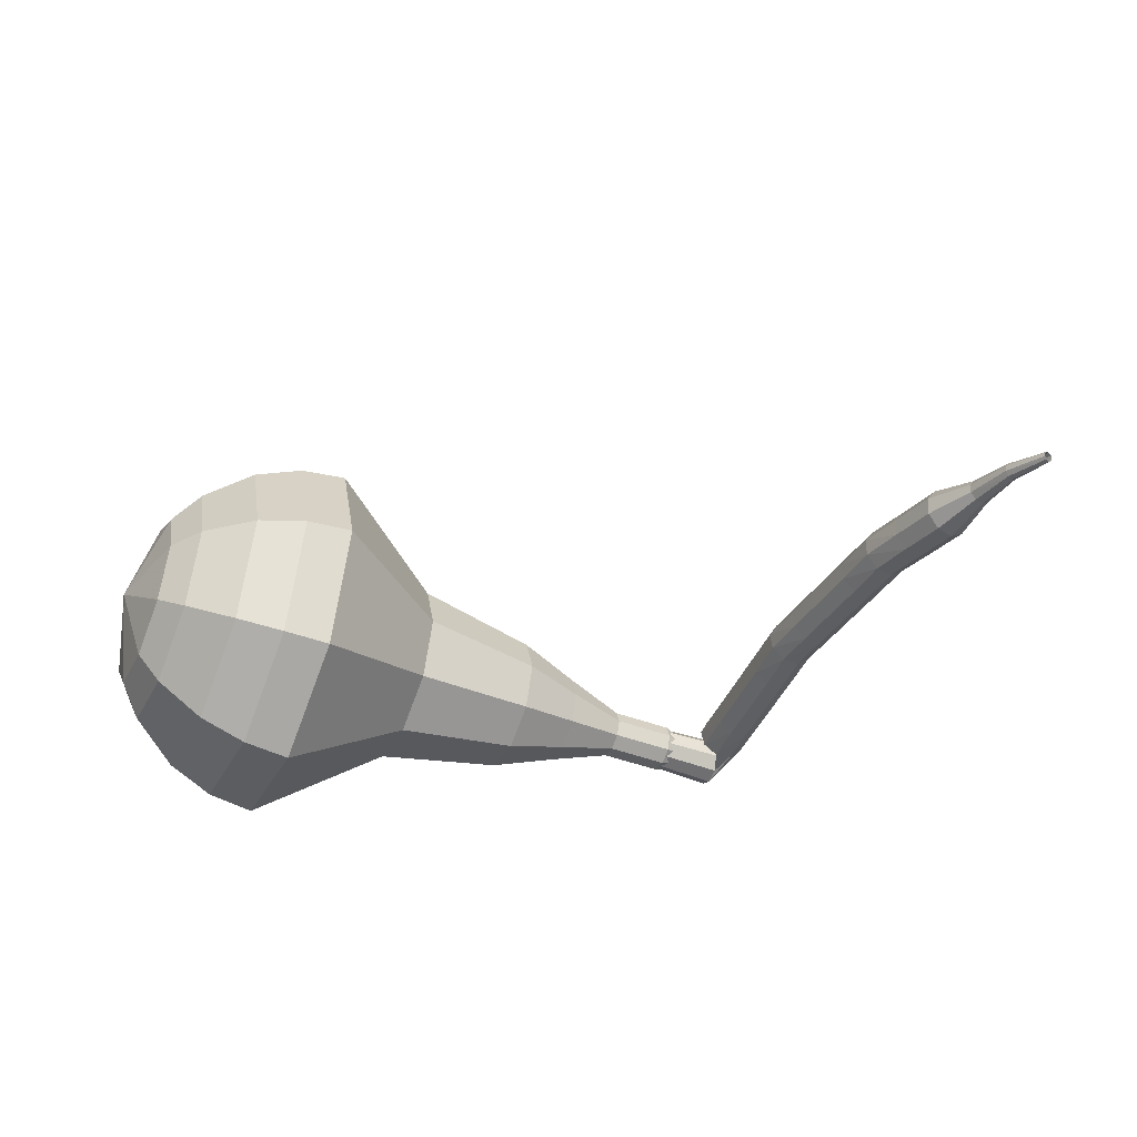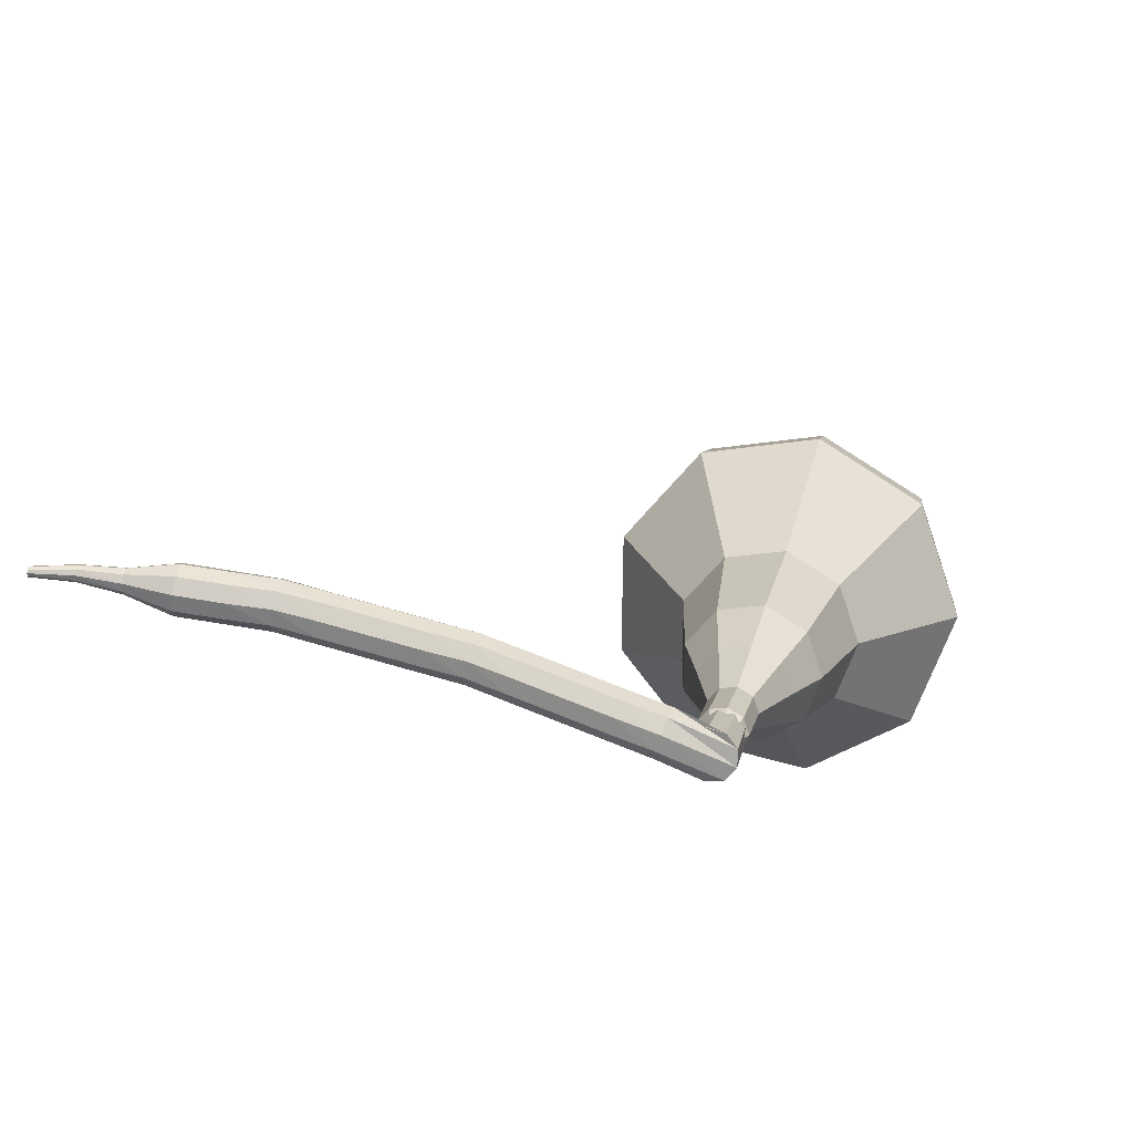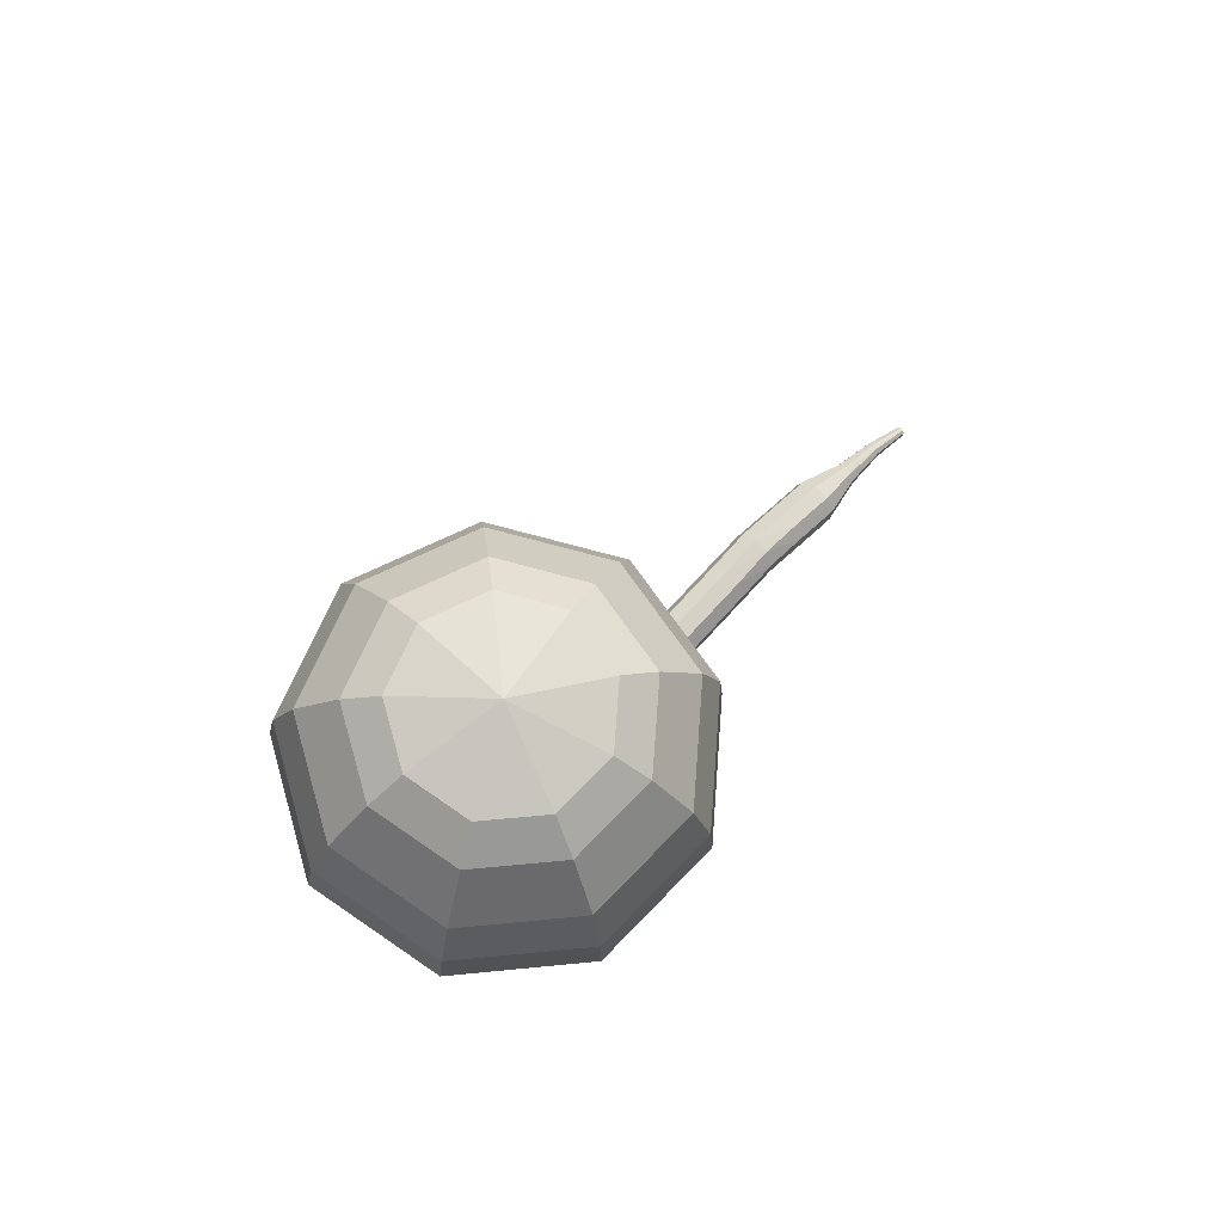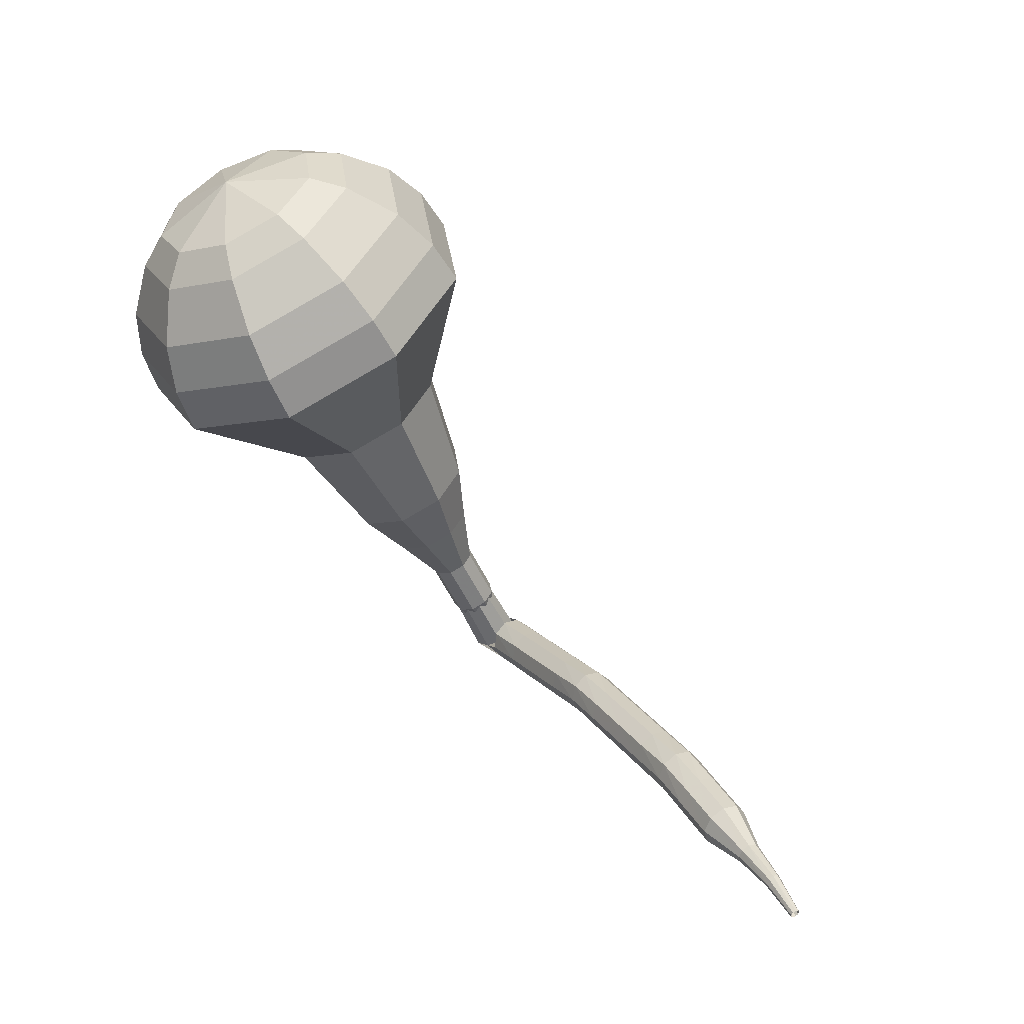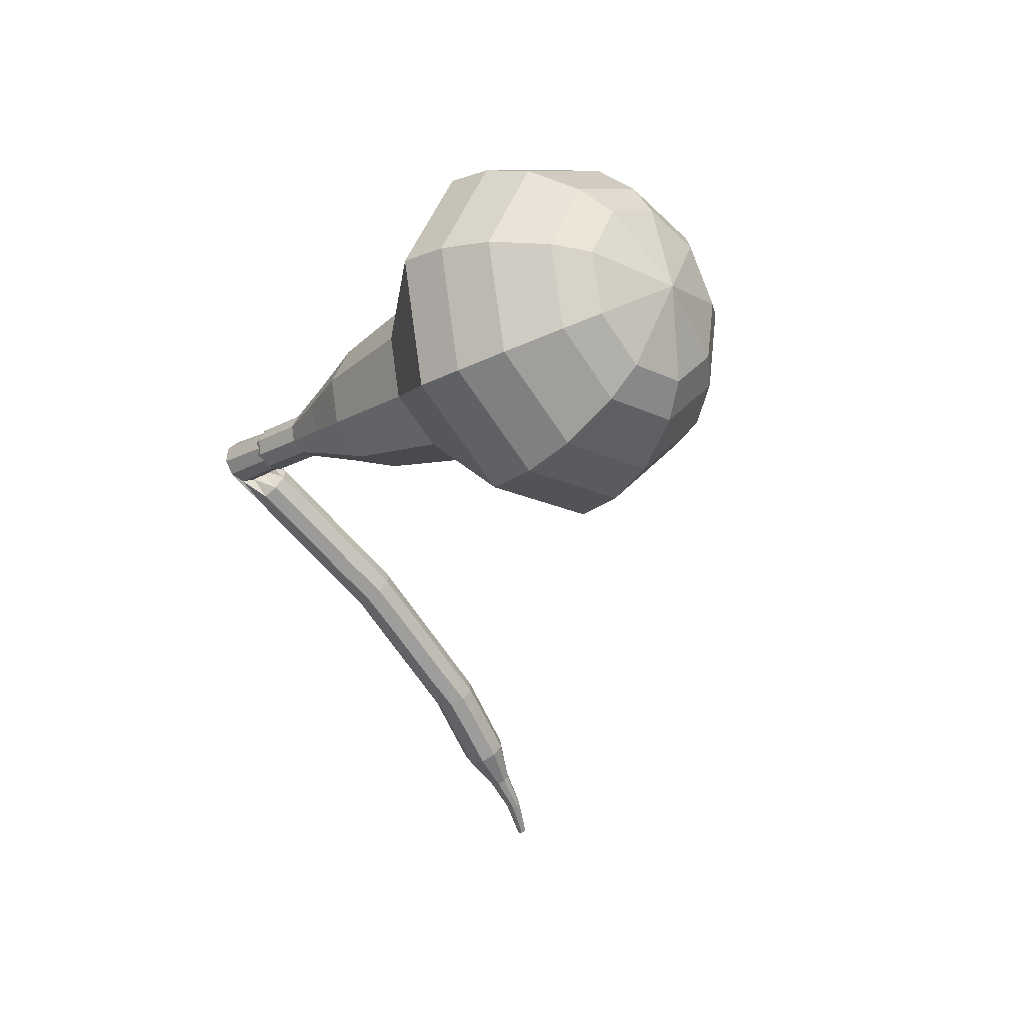
<metadata>
{"format":"obj","ext":"obj","renderer":"f3d","projection":"perspective","resolution":1024,"background":"white","views":[{"elev":-66.1,"azim":-135.3,"up":"+Z"},{"elev":-54.1,"azim":-36.7,"up":"+Y"},{"elev":50.5,"azim":105.4,"up":"+Y"},{"elev":42.5,"azim":-147.6,"up":"+Y"},{"elev":-31.8,"azim":112.2,"up":"+Z"}]}
</metadata>
<code>
g tube1
v 168.7 124.2 186.1
v 167.5 124.2 183
v 164.6 125.1 181.3
v 161.6 126.5 181.9
v 159.7 127.7 184.4
v 159.9 128.2 187.8
v 162.1 127.7 190.3
v 165.2 126.5 190.9
v 167.8 125.1 189.3
v 168.7 124.2 186.1
v 167.8 125.6 186
v 166.9 125.6 183.7
v 164.9 126.2 182.4
v 162.6 127.2 182.9
v 161.3 128.1 184.7
v 161.4 128.5 187.2
v 163 128.1 189.1
v 165.3 127.3 189.5
v 167.2 126.2 188.3
v 167.8 125.6 186
v 164.9 127.8 185.8
v 164.9 127.8 185.8
v 164.9 127.8 185.8
v 164.9 127.8 185.8
v 164.9 127.8 185.8
v 164.9 127.8 185.8
v 164.9 127.8 185.8
v 164.9 127.8 185.8
v 164.9 127.8 185.8
v 164.9 127.8 185.8
v 153.4 103 190.2
v 153.6 102.8 189.6
v 154.1 102.5 189.2
v 154.7 102.2 189.4
v 155.1 102.1 189.9
v 155.2 102.2 190.6
v 154.8 102.4 191.1
v 154.2 102.8 191.2
v 153.6 103 190.9
v 153.4 103 190.2
v 153.3 104.3 189.5
v 153.4 104 189
v 153.2 103.4 188.6
v 152.9 102.8 188.7
v 152.5 102.5 189.2
v 152.3 102.6 189.9
v 152.3 103.1 190.3
v 152.5 103.7 190.5
v 152.9 104.2 190.1
v 153.3 104.3 189.5
v 151.7 104.9 188.8
v 151.8 104.6 188.2
v 151.7 104 187.9
v 151.4 103.4 188
v 151.1 103.1 188.5
v 150.8 103.2 189.1
v 150.8 103.7 189.6
v 151 104.3 189.7
v 151.3 104.8 189.4
v 151.7 104.9 188.8
v 150.1 105.6 188
v 150.2 105.3 187.4
v 150.1 104.7 187.1
v 149.8 104.1 187.2
v 149.4 103.8 187.7
v 149.2 103.9 188.3
v 149.2 104.4 188.8
v 149.4 105 188.9
v 149.7 105.5 188.6
v 150.1 105.6 188
v 148.5 106.3 187.2
v 148.6 106 186.6
v 148.5 105.4 186.3
v 148.2 104.8 186.4
v 147.8 104.5 186.9
v 147.6 104.6 187.5
v 147.5 105.1 188
v 147.8 105.7 188.1
v 148.1 106.2 187.8
v 148.5 106.3 187.2
v 146.9 107 186.5
v 147.1 106.6 185.9
v 147 106 185.6
v 146.8 105.4 185.7
v 146.4 105.1 186.2
v 146.1 105.2 186.8
v 146.1 105.7 187.3
v 146.2 106.3 187.4
v 146.6 106.8 187.1
v 146.9 107 186.5
v 145.3 107.4 185.7
v 145.5 107.1 185.1
v 145.5 106.5 184.8
v 145.3 105.8 184.9
v 144.9 105.5 185.4
v 144.6 105.6 186
v 144.5 106 186.4
v 144.6 106.7 186.5
v 144.9 107.2 186.2
v 145.3 107.4 185.7
v 143.6 107.8 184.8
v 143.9 107.5 184.2
v 143.9 106.9 183.9
v 143.6 106.3 184
v 143.3 105.9 184.5
v 143 106 185.1
v 142.9 106.5 185.6
v 143 107.2 185.7
v 143.3 107.7 185.4
v 143.6 107.8 184.8
v 142 108.3 183.9
v 142.2 108 183.4
v 142.2 107.4 183
v 142 106.7 183.2
v 141.6 106.4 183.6
v 141.3 106.5 184.2
v 141.2 107 184.7
v 141.3 107.6 184.8
v 141.6 108.1 184.5
v 142 108.3 183.9
v 140.4 108.7 183.1
v 140.6 108.4 182.6
v 140.7 107.8 182.3
v 140.5 107.2 182.4
v 140.2 106.8 182.8
v 139.9 106.9 183.4
v 139.7 107.3 183.9
v 139.8 108 184
v 140 108.6 183.7
v 140.4 108.7 183.1
v 138.8 108.9 182.3
v 139.1 108.6 181.7
v 139.2 108 181.4
v 139 107.4 181.5
v 138.7 107 182
v 138.4 107 182.6
v 138.2 107.5 183
v 138.2 108.1 183.1
v 138.4 108.7 182.8
v 138.8 108.9 182.3
v 137.1 109.1 181.3
v 137.4 108.8 180.8
v 137.5 108.2 180.5
v 137.4 107.5 180.6
v 137.1 107.1 181
v 136.7 107.2 181.6
v 136.5 107.6 182.1
v 136.5 108.3 182.2
v 136.8 108.9 181.9
v 137.1 109.1 181.3
v 135.4 108.8 180.4
v 135.5 108.6 180.1
v 135.6 108.3 179.9
v 135.5 108 180
v 135.4 107.8 180.2
v 135.2 107.8 180.5
v 135.1 108 180.8
v 135.1 108.4 180.8
v 135.2 108.7 180.7
v 135.4 108.8 180.4
v 133.8 108.8 179.5
v 133.9 108.7 179.3
v 134 108.5 179.2
v 134 108.3 179.3
v 133.9 108.1 179.4
v 133.8 108.1 179.6
v 133.7 108.3 179.8
v 133.7 108.5 179.8
v 133.7 108.7 179.7
v 133.8 108.8 179.5
v 132.3 108.5 178.6
v 132.4 108.5 178.5
v 132.4 108.3 178.4
v 132.4 108.2 178.5
v 132.4 108.1 178.5
v 132.3 108.1 178.7
v 132.2 108.2 178.8
v 132.2 108.3 178.8
v 132.2 108.4 178.7
v 132.3 108.5 178.6
f 1 2 12
f 12 11 1
f 2 3 13
f 13 12 2
f 3 4 14
f 14 13 3
f 4 5 15
f 15 14 4
f 5 6 16
f 16 15 5
f 6 7 17
f 17 16 6
f 7 8 18
f 18 17 7
f 8 9 19
f 19 18 8
f 9 10 20
f 20 19 9
f 11 12 22
f 22 21 11
f 12 13 23
f 23 22 12
f 13 14 24
f 24 23 13
f 14 15 25
f 25 24 14
f 15 16 26
f 26 25 15
f 16 17 27
f 27 26 16
f 17 18 28
f 28 27 17
f 18 19 29
f 29 28 18
f 19 20 30
f 30 29 19
f 21 22 32
f 32 31 21
f 22 23 33
f 33 32 22
f 23 24 34
f 34 33 23
f 24 25 35
f 35 34 24
f 25 26 36
f 36 35 25
f 26 27 37
f 37 36 26
f 27 28 38
f 38 37 27
f 28 29 39
f 39 38 28
f 29 30 40
f 40 39 29
f 31 32 42
f 42 41 31
f 32 33 43
f 43 42 32
f 33 34 44
f 44 43 33
f 34 35 45
f 45 44 34
f 35 36 46
f 46 45 35
f 36 37 47
f 47 46 36
f 37 38 48
f 48 47 37
f 38 39 49
f 49 48 38
f 39 40 50
f 50 49 39
f 41 42 52
f 52 51 41
f 42 43 53
f 53 52 42
f 43 44 54
f 54 53 43
f 44 45 55
f 55 54 44
f 45 46 56
f 56 55 45
f 46 47 57
f 57 56 46
f 47 48 58
f 58 57 47
f 48 49 59
f 59 58 48
f 49 50 60
f 60 59 49
f 51 52 62
f 62 61 51
f 52 53 63
f 63 62 52
f 53 54 64
f 64 63 53
f 54 55 65
f 65 64 54
f 55 56 66
f 66 65 55
f 56 57 67
f 67 66 56
f 57 58 68
f 68 67 57
f 58 59 69
f 69 68 58
f 59 60 70
f 70 69 59
f 61 62 72
f 72 71 61
f 62 63 73
f 73 72 62
f 63 64 74
f 74 73 63
f 64 65 75
f 75 74 64
f 65 66 76
f 76 75 65
f 66 67 77
f 77 76 66
f 67 68 78
f 78 77 67
f 68 69 79
f 79 78 68
f 69 70 80
f 80 79 69
f 71 72 82
f 82 81 71
f 72 73 83
f 83 82 72
f 73 74 84
f 84 83 73
f 74 75 85
f 85 84 74
f 75 76 86
f 86 85 75
f 76 77 87
f 87 86 76
f 77 78 88
f 88 87 77
f 78 79 89
f 89 88 78
f 79 80 90
f 90 89 79
f 81 82 92
f 92 91 81
f 82 83 93
f 93 92 82
f 83 84 94
f 94 93 83
f 84 85 95
f 95 94 84
f 85 86 96
f 96 95 85
f 86 87 97
f 97 96 86
f 87 88 98
f 98 97 87
f 88 89 99
f 99 98 88
f 89 90 100
f 100 99 89
f 91 92 102
f 102 101 91
f 92 93 103
f 103 102 92
f 93 94 104
f 104 103 93
f 94 95 105
f 105 104 94
f 95 96 106
f 106 105 95
f 96 97 107
f 107 106 96
f 97 98 108
f 108 107 97
f 98 99 109
f 109 108 98
f 99 100 110
f 110 109 99
f 101 102 112
f 112 111 101
f 102 103 113
f 113 112 102
f 103 104 114
f 114 113 103
f 104 105 115
f 115 114 104
f 105 106 116
f 116 115 105
f 106 107 117
f 117 116 106
f 107 108 118
f 118 117 107
f 108 109 119
f 119 118 108
f 109 110 120
f 120 119 109
f 111 112 122
f 122 121 111
f 112 113 123
f 123 122 112
f 113 114 124
f 124 123 113
f 114 115 125
f 125 124 114
f 115 116 126
f 126 125 115
f 116 117 127
f 127 126 116
f 117 118 128
f 128 127 117
f 118 119 129
f 129 128 118
f 119 120 130
f 130 129 119
f 121 122 132
f 132 131 121
f 122 123 133
f 133 132 122
f 123 124 134
f 134 133 123
f 124 125 135
f 135 134 124
f 125 126 136
f 136 135 125
f 126 127 137
f 137 136 126
f 127 128 138
f 138 137 127
f 128 129 139
f 139 138 128
f 129 130 140
f 140 139 129
f 131 132 142
f 142 141 131
f 132 133 143
f 143 142 132
f 133 134 144
f 144 143 133
f 134 135 145
f 145 144 134
f 135 136 146
f 146 145 135
f 136 137 147
f 147 146 136
f 137 138 148
f 148 147 137
f 138 139 149
f 149 148 138
f 139 140 150
f 150 149 139
f 141 142 152
f 152 151 141
f 142 143 153
f 153 152 142
f 143 144 154
f 154 153 143
f 144 145 155
f 155 154 144
f 145 146 156
f 156 155 145
f 146 147 157
f 157 156 146
f 147 148 158
f 158 157 147
f 148 149 159
f 159 158 148
f 149 150 160
f 160 159 149
f 151 152 162
f 162 161 151
f 152 153 163
f 163 162 152
f 153 154 164
f 164 163 153
f 154 155 165
f 165 164 154
f 155 156 166
f 166 165 155
f 156 157 167
f 167 166 156
f 157 158 168
f 168 167 157
f 158 159 169
f 169 168 158
f 159 160 170
f 170 169 159
f 161 162 172
f 172 171 161
f 162 163 173
f 173 172 162
f 163 164 174
f 174 173 163
f 164 165 175
f 175 174 164
f 165 166 176
f 176 175 165
f 166 167 177
f 177 176 166
f 167 168 178
f 178 177 167
f 168 169 179
f 179 178 168
f 169 170 180
f 180 179 169
v 154.3 102.6 190.2
v 154.3 102.6 190.2
v 154.3 102.6 190.2
v 154.3 102.6 190.2
v 154.3 102.6 190.2
v 154.3 102.6 190.2
v 154.3 102.6 190.2
v 154.3 102.6 190.2
v 154.3 102.6 190.2
v 154.3 102.6 190.2
v 156.2 104.5 189.8
v 155.9 104.5 189.2
v 155.4 104.7 188.8
v 154.7 104.9 189
v 154.4 105.2 189.5
v 154.4 105.3 190.2
v 154.8 105.2 190.7
v 155.5 104.9 190.8
v 156 104.7 190.5
v 156.2 104.5 189.8
v 157.1 106.8 189.4
v 156.9 106.8 188.8
v 156.3 107 188.4
v 155.7 107.2 188.6
v 155.3 107.5 189.1
v 155.4 107.6 189.8
v 155.8 107.5 190.3
v 156.4 107.2 190.4
v 157 107 190
v 157.1 106.8 189.4
v 158.9 108.8 189
v 158.4 108.7 187.8
v 157.4 109.1 187.2
v 156.2 109.6 187.4
v 155.5 110.1 188.4
v 155.6 110.2 189.6
v 156.4 110.1 190.6
v 157.6 109.6 190.8
v 158.6 109.1 190.2
v 158.9 108.8 189
v 160.7 110.7 188.6
v 160 110.7 186.8
v 158.4 111.2 185.9
v 156.7 112 186.2
v 155.6 112.7 187.7
v 155.8 112.9 189.6
v 157 112.7 191
v 158.8 112 191.3
v 160.2 111.2 190.4
v 160.7 110.7 188.6
v 163.5 114.9 187.8
v 162.6 114.9 185.4
v 160.4 115.6 184.2
v 158.1 116.6 184.6
v 156.7 117.6 186.5
v 156.9 117.9 189.1
v 158.5 117.6 191
v 160.9 116.7 191.5
v 162.9 115.6 190.2
v 163.5 114.9 187.8
v 168.9 118.1 187
v 167 118.1 182.2
v 162.7 119.4 179.7
v 158.1 121.5 180.6
v 155.3 123.3 184.5
v 155.7 124.1 189.5
v 158.9 123.4 193.4
v 163.7 121.6 194.3
v 167.6 119.5 191.8
v 168.9 118.1 187
v 169.4 119.9 186.7
v 167.6 119.9 182.1
v 163.4 121.2 179.6
v 159 123.2 180.5
v 156.3 125 184.2
v 156.6 125.7 189.2
v 159.8 125 192.9
v 164.3 123.3 193.8
v 168.1 121.2 191.3
v 169.4 119.9 186.7
v 169.4 121.9 186.4
v 167.8 121.9 182.3
v 164.1 123 180.1
v 160.1 124.8 180.9
v 157.7 126.4 184.2
v 157.9 127.1 188.6
v 160.8 126.5 192
v 164.9 124.9 192.7
v 168.3 123.1 190.5
v 169.4 121.9 186.4
v 168.7 124.2 186.1
v 167.5 124.2 183
v 164.6 125.1 181.3
v 161.6 126.5 181.9
v 159.7 127.7 184.4
v 159.9 128.2 187.8
v 162.1 127.7 190.3
v 165.2 126.5 190.9
v 167.8 125.1 189.3
v 168.7 124.2 186.1
v 167.8 125.6 186
v 166.9 125.6 183.7
v 164.9 126.2 182.4
v 162.6 127.2 182.9
v 161.3 128.1 184.7
v 161.4 128.5 187.2
v 163 128.1 189.1
v 165.3 127.3 189.5
v 167.2 126.2 188.3
v 167.8 125.6 186
v 164.9 127.8 185.8
v 164.9 127.8 185.8
v 164.9 127.8 185.8
v 164.9 127.8 185.8
v 164.9 127.8 185.8
v 164.9 127.8 185.8
v 164.9 127.8 185.8
v 164.9 127.8 185.8
v 164.9 127.8 185.8
v 164.9 127.8 185.8
f 181 182 192
f 192 191 181
f 182 183 193
f 193 192 182
f 183 184 194
f 194 193 183
f 184 185 195
f 195 194 184
f 185 186 196
f 196 195 185
f 186 187 197
f 197 196 186
f 187 188 198
f 198 197 187
f 188 189 199
f 199 198 188
f 189 190 200
f 200 199 189
f 191 192 202
f 202 201 191
f 192 193 203
f 203 202 192
f 193 194 204
f 204 203 193
f 194 195 205
f 205 204 194
f 195 196 206
f 206 205 195
f 196 197 207
f 207 206 196
f 197 198 208
f 208 207 197
f 198 199 209
f 209 208 198
f 199 200 210
f 210 209 199
f 201 202 212
f 212 211 201
f 202 203 213
f 213 212 202
f 203 204 214
f 214 213 203
f 204 205 215
f 215 214 204
f 205 206 216
f 216 215 205
f 206 207 217
f 217 216 206
f 207 208 218
f 218 217 207
f 208 209 219
f 219 218 208
f 209 210 220
f 220 219 209
f 211 212 222
f 222 221 211
f 212 213 223
f 223 222 212
f 213 214 224
f 224 223 213
f 214 215 225
f 225 224 214
f 215 216 226
f 226 225 215
f 216 217 227
f 227 226 216
f 217 218 228
f 228 227 217
f 218 219 229
f 229 228 218
f 219 220 230
f 230 229 219
f 221 222 232
f 232 231 221
f 222 223 233
f 233 232 222
f 223 224 234
f 234 233 223
f 224 225 235
f 235 234 224
f 225 226 236
f 236 235 225
f 226 227 237
f 237 236 226
f 227 228 238
f 238 237 227
f 228 229 239
f 239 238 228
f 229 230 240
f 240 239 229
f 231 232 242
f 242 241 231
f 232 233 243
f 243 242 232
f 233 234 244
f 244 243 233
f 234 235 245
f 245 244 234
f 235 236 246
f 246 245 235
f 236 237 247
f 247 246 236
f 237 238 248
f 248 247 237
f 238 239 249
f 249 248 238
f 239 240 250
f 250 249 239
f 241 242 252
f 252 251 241
f 242 243 253
f 253 252 242
f 243 244 254
f 254 253 243
f 244 245 255
f 255 254 244
f 245 246 256
f 256 255 245
f 246 247 257
f 257 256 246
f 247 248 258
f 258 257 247
f 248 249 259
f 259 258 248
f 249 250 260
f 260 259 249
f 251 252 262
f 262 261 251
f 252 253 263
f 263 262 252
f 253 254 264
f 264 263 253
f 254 255 265
f 265 264 254
f 255 256 266
f 266 265 255
f 256 257 267
f 267 266 256
f 257 258 268
f 268 267 257
f 258 259 269
f 269 268 258
f 259 260 270
f 270 269 259
f 261 262 272
f 272 271 261
f 262 263 273
f 273 272 262
f 263 264 274
f 274 273 263
f 264 265 275
f 275 274 264
f 265 266 276
f 276 275 265
f 266 267 277
f 277 276 266
f 267 268 278
f 278 277 267
f 268 269 279
f 279 278 268
f 269 270 280
f 280 279 269
f 271 272 282
f 282 281 271
f 272 273 283
f 283 282 272
f 273 274 284
f 284 283 273
f 274 275 285
f 285 284 274
f 275 276 286
f 286 285 275
f 276 277 287
f 287 286 276
f 277 278 288
f 288 287 277
f 278 279 289
f 289 288 278
f 279 280 290
f 290 289 279
f 281 282 292
f 292 291 281
f 282 283 293
f 293 292 282
f 283 284 294
f 294 293 283
f 284 285 295
f 295 294 284
f 285 286 296
f 296 295 285
f 286 287 297
f 297 296 286
f 287 288 298
f 298 297 287
f 288 289 299
f 299 298 288
f 289 290 300
f 300 299 289
g

</code>
